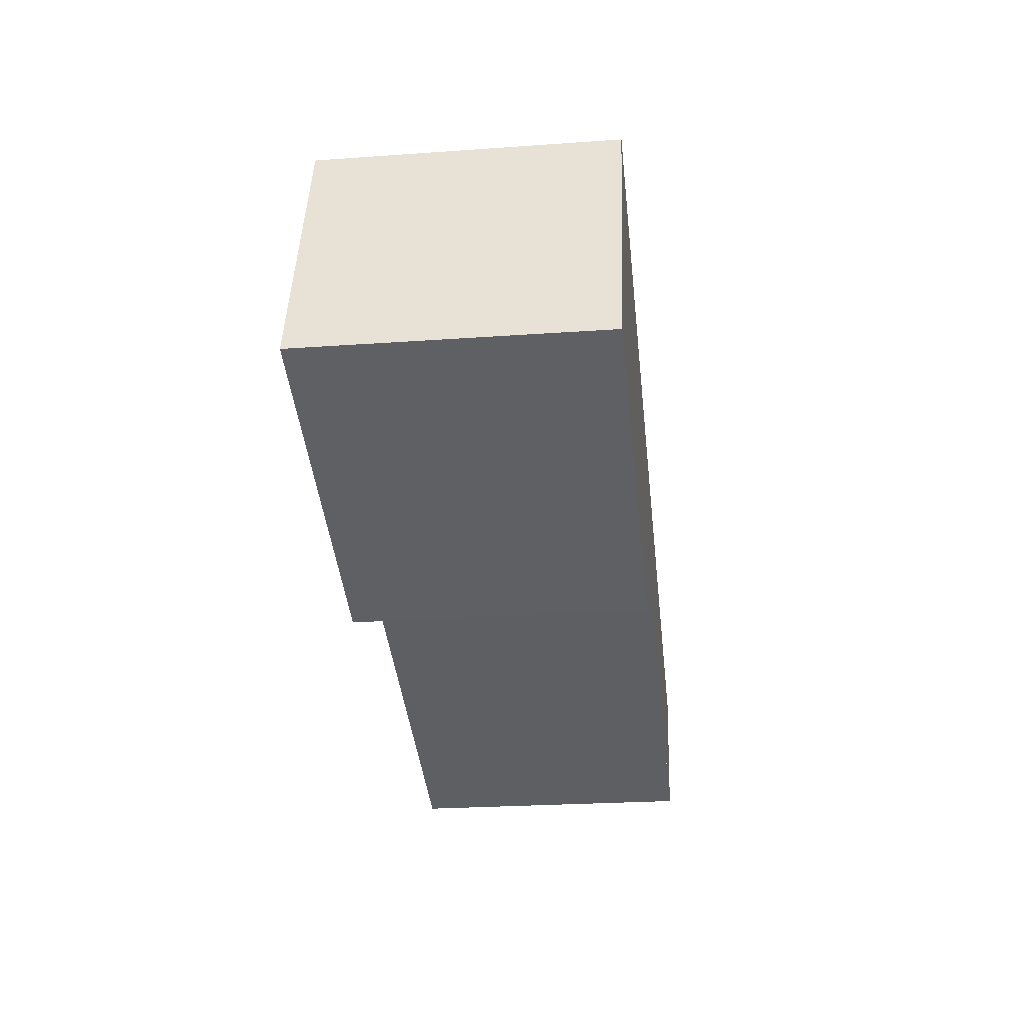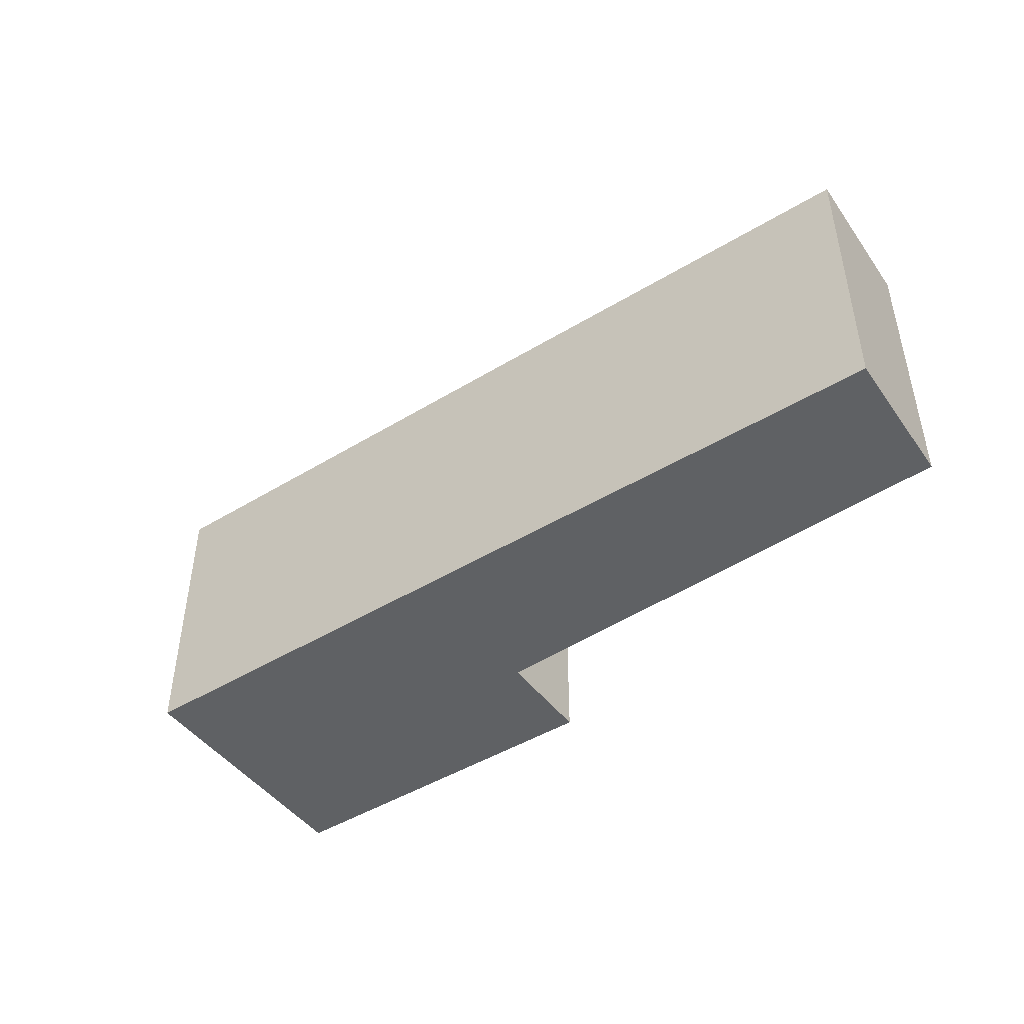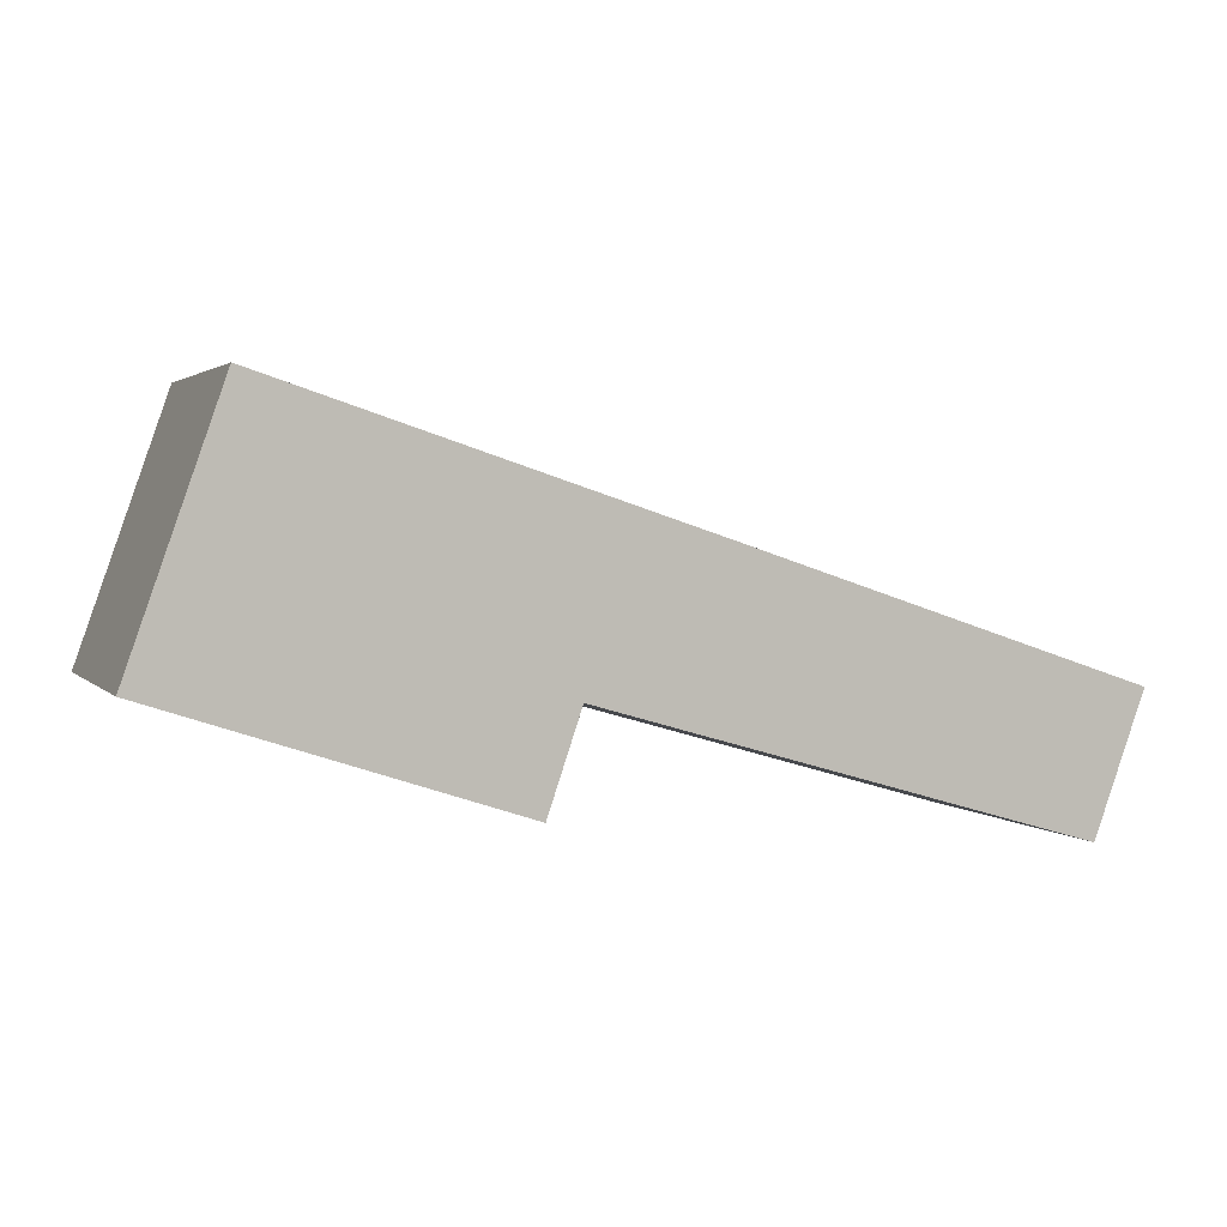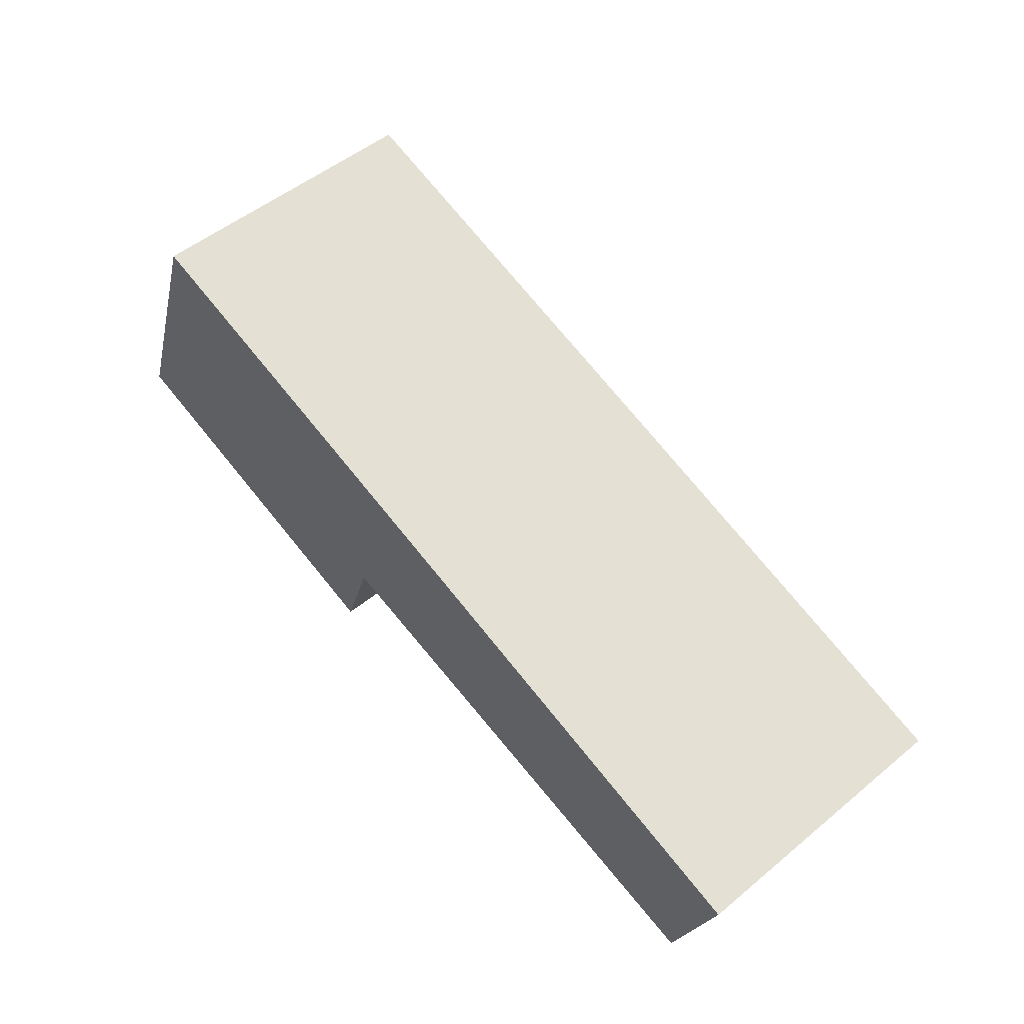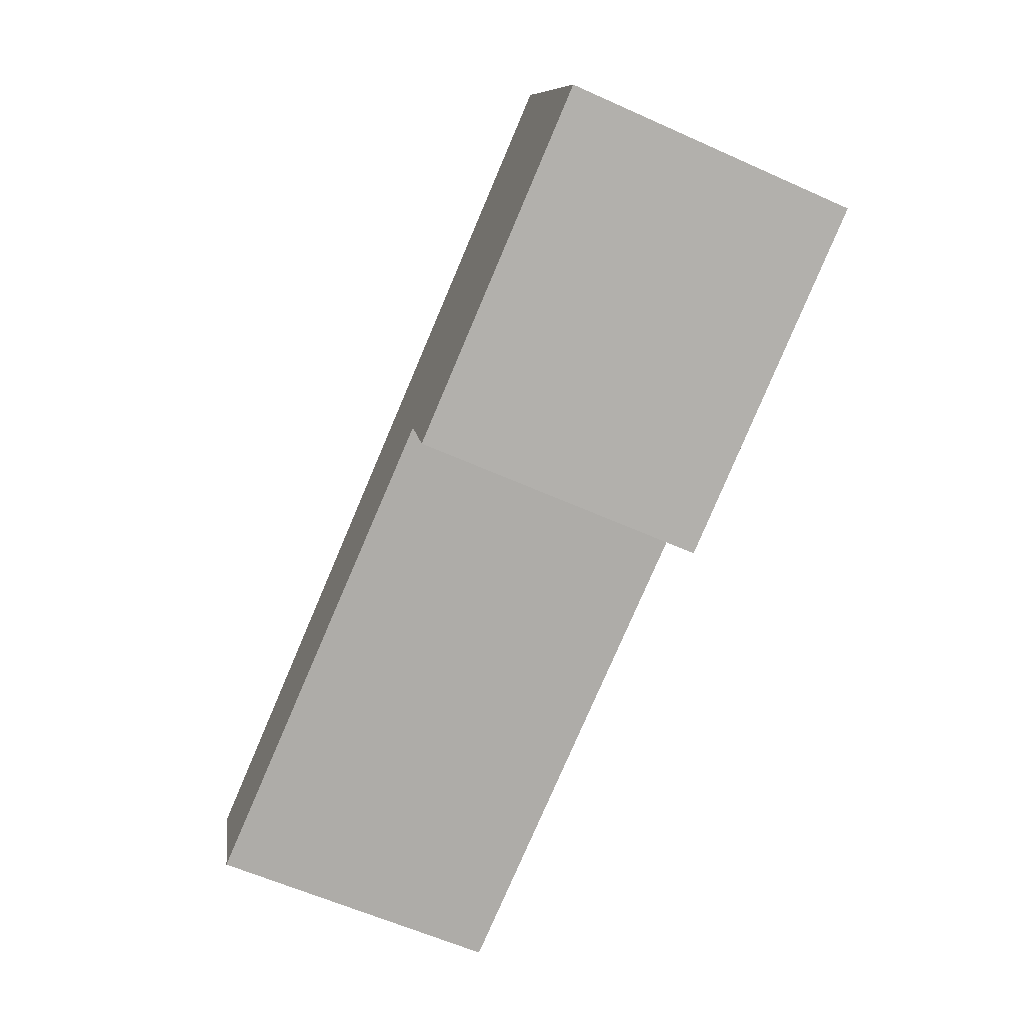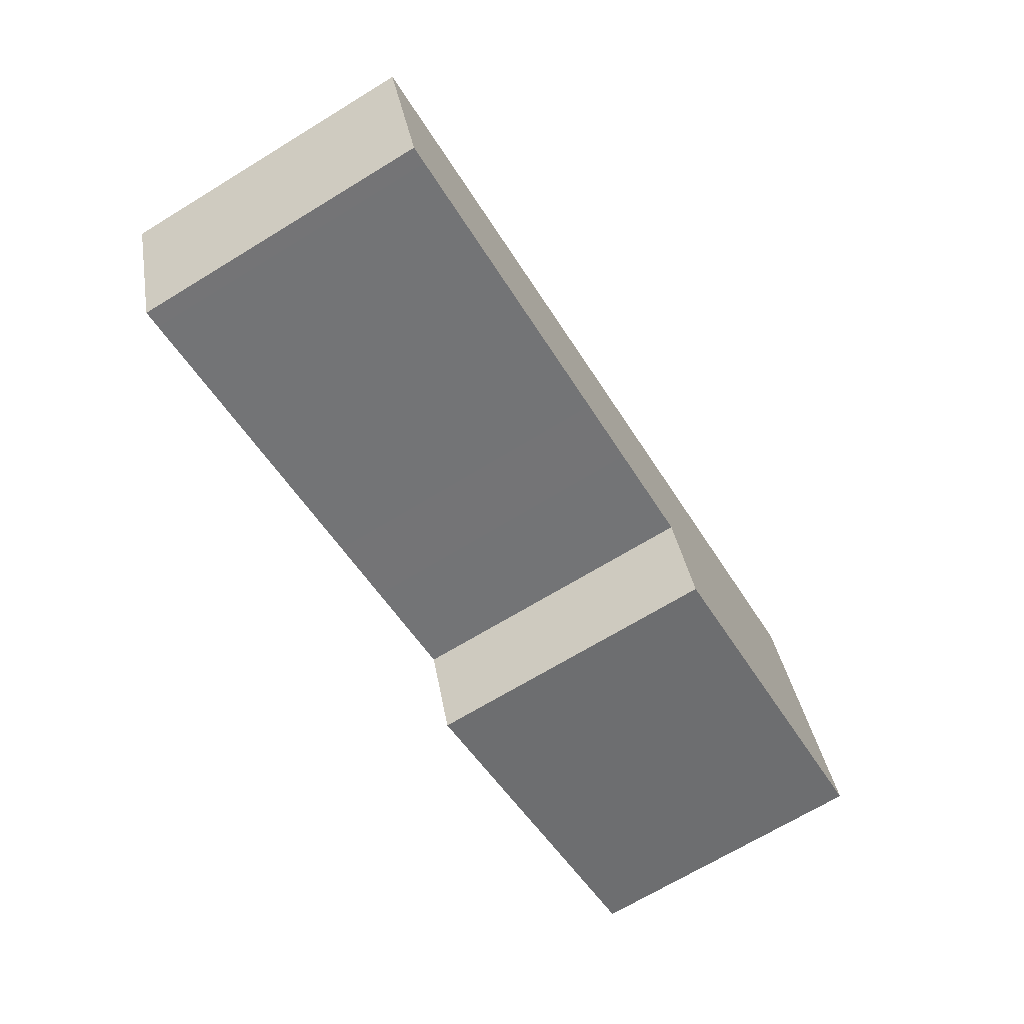
<metadata>
{"format":"obj","ext":"obj","renderer":"f3d","projection":"perspective","resolution":1024,"background":"white","views":[{"elev":-24.9,"azim":-83.4,"up":"+Z"},{"elev":-45.8,"azim":53.3,"up":"+Y"},{"elev":2.5,"azim":-20.0,"up":"+Z"},{"elev":51.3,"azim":48.2,"up":"+Z"},{"elev":-61.8,"azim":-114.4,"up":"+Z"},{"elev":-69.5,"azim":121.3,"up":"+Z"}]}
</metadata>
<code>
v 1.611 -0.00909 0.7511
v 1.466 -0.00909 0.7986
v 1.504 -0.00909 0.9064
v 1.625 -0.00909 0.7921
v 1.668 -0.00909 0.7796
v 1.684 -0.00909 0.8472
v 1.697 -0.00909 0.7714
v 1.822 -0.00909 0.7356
v 1.829 -0.00909 0.7335
v 1.85 -0.00909 0.7918
v 1.504 -0.1311 0.9064
v 1.466 -0.1311 0.7986
v 1.611 -0.1311 0.7511
v 1.625 -0.1311 0.7921
v 1.668 -0.1311 0.7796
v 1.684 -0.1311 0.8472
v 1.697 -0.1311 0.7714
v 1.822 -0.1311 0.7356
v 1.829 -0.1311 0.7335
v 1.85 -0.1311 0.7918
v 1.625 -0.1311 0.7921
v 1.611 -0.1311 0.7511
v 1.611 -0.00909 0.7511
v 1.625 -0.00909 0.7921
v 1.668 -0.1311 0.7796
v 1.625 -0.1311 0.7921
v 1.625 -0.00909 0.7921
v 1.668 -0.00909 0.7796
v 1.697 -0.1311 0.7714
v 1.668 -0.1311 0.7796
v 1.668 -0.00909 0.7796
v 1.697 -0.00909 0.7714
v 1.769 -0.1311 0.7508
v 1.697 -0.1311 0.7714
v 1.697 -0.00909 0.7714
v 1.769 -0.00909 0.7508
v 1.822 -0.1311 0.7356
v 1.769 -0.1311 0.7508
v 1.769 -0.00909 0.7508
v 1.822 -0.00909 0.7356
v 1.829 -0.1311 0.7335
v 1.822 -0.1311 0.7356
v 1.822 -0.00909 0.7356
v 1.829 -0.00909 0.7335
v 1.85 -0.1311 0.7918
v 1.829 -0.1311 0.7335
v 1.829 -0.00909 0.7335
v 1.85 -0.00909 0.7918
v 1.684 -0.1311 0.8472
v 1.85 -0.1311 0.7918
v 1.85 -0.00909 0.7918
v 1.684 -0.00909 0.8472
v 1.504 -0.1311 0.9064
v 1.684 -0.1311 0.8472
v 1.684 -0.00909 0.8472
v 1.504 -0.00909 0.9064
v 1.504 -0.1311 0.9063
v 1.504 -0.1311 0.9064
v 1.504 -0.00909 0.9064
v 1.504 -0.00909 0.9063
v 1.466 -0.1311 0.7986
v 1.504 -0.1311 0.9063
v 1.504 -0.00909 0.9063
v 1.466 -0.00909 0.7986
v 1.611 -0.1311 0.7511
v 1.466 -0.1311 0.7986
v 1.466 -0.00909 0.7986
v 1.611 -0.00909 0.7511
f 1 2 3
f 4 1 3
f 5 4 3
f 5 3 6
f 7 5 6
f 8 7 6
f 9 8 6
f 10 9 6
f 11 12 13
f 11 13 14
f 11 14 15
f 16 11 15
f 16 15 17
f 16 17 18
f 16 18 19
f 20 16 19
f 21 22 23
f 21 23 24
f 25 26 27
f 25 27 28
f 29 30 31
f 29 31 32
f 33 34 35
f 33 35 36
f 37 38 39
f 37 39 40
f 41 42 43
f 41 43 44
f 45 46 47
f 45 47 48
f 49 50 51
f 49 51 52
f 53 54 55
f 53 55 56
f 57 58 59
f 57 59 60
f 61 62 63
f 61 63 64
f 65 66 67
f 65 67 68

</code>
